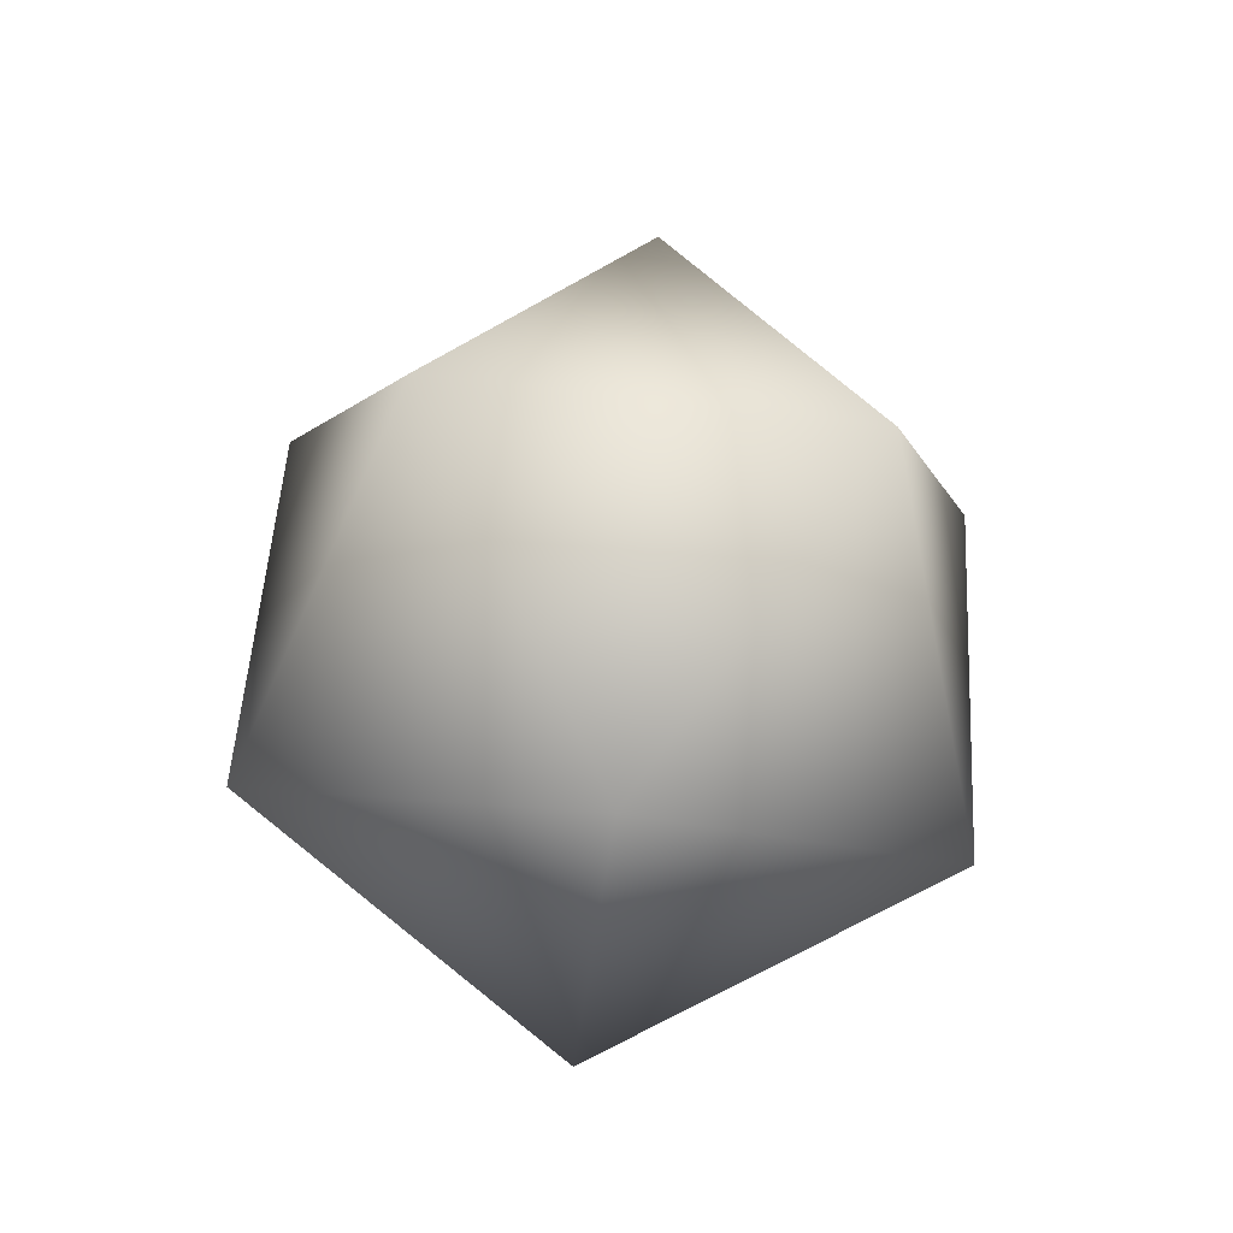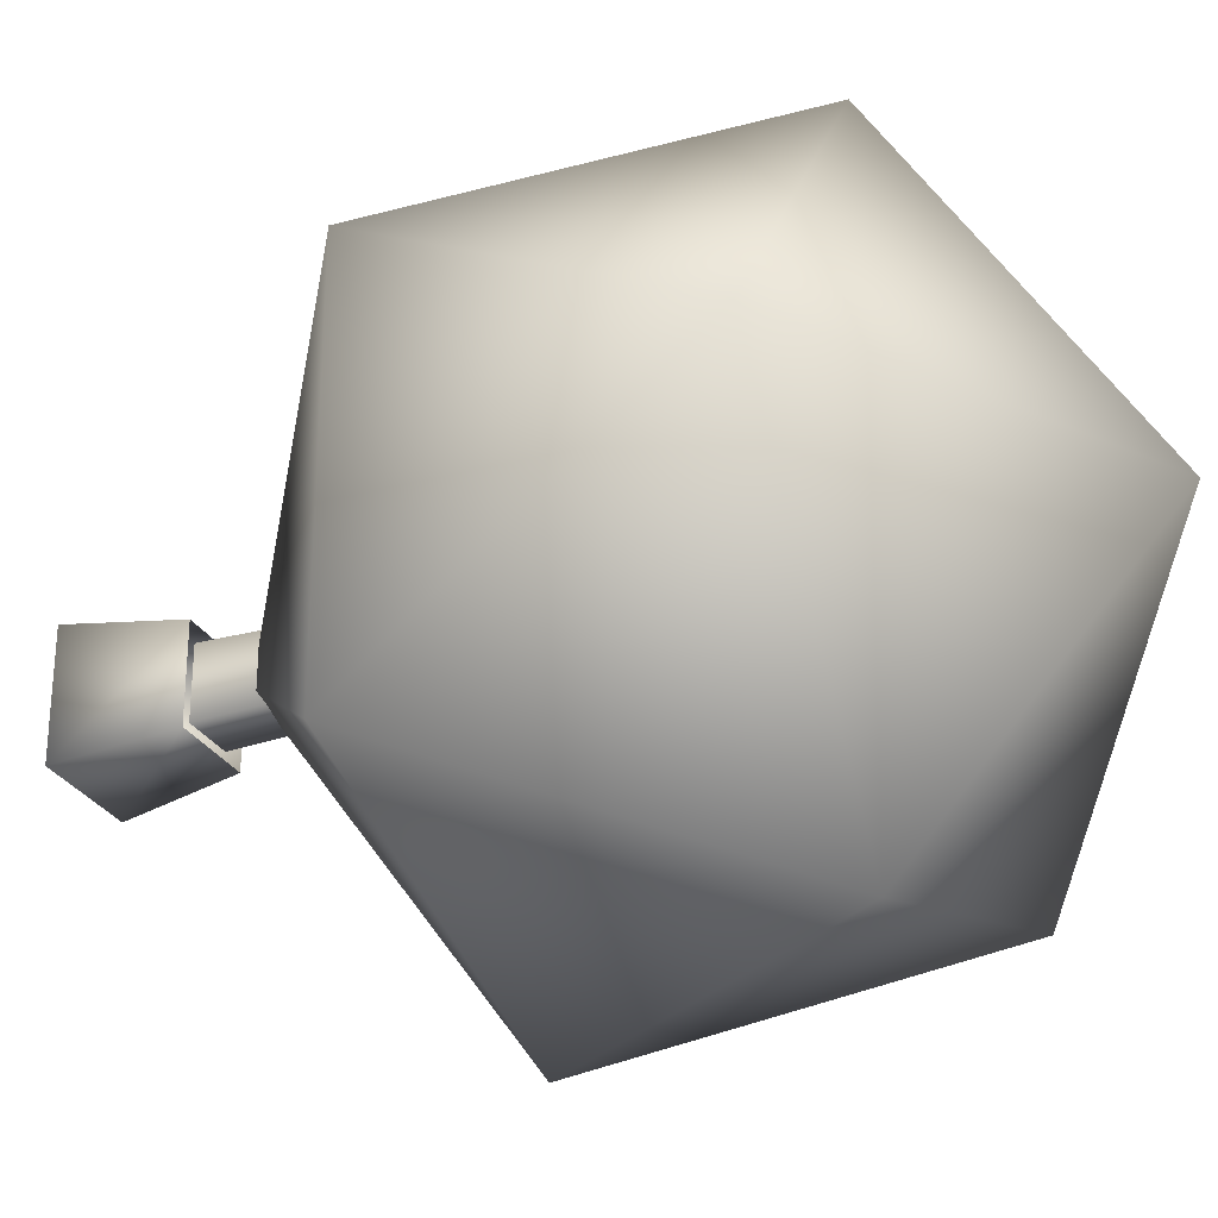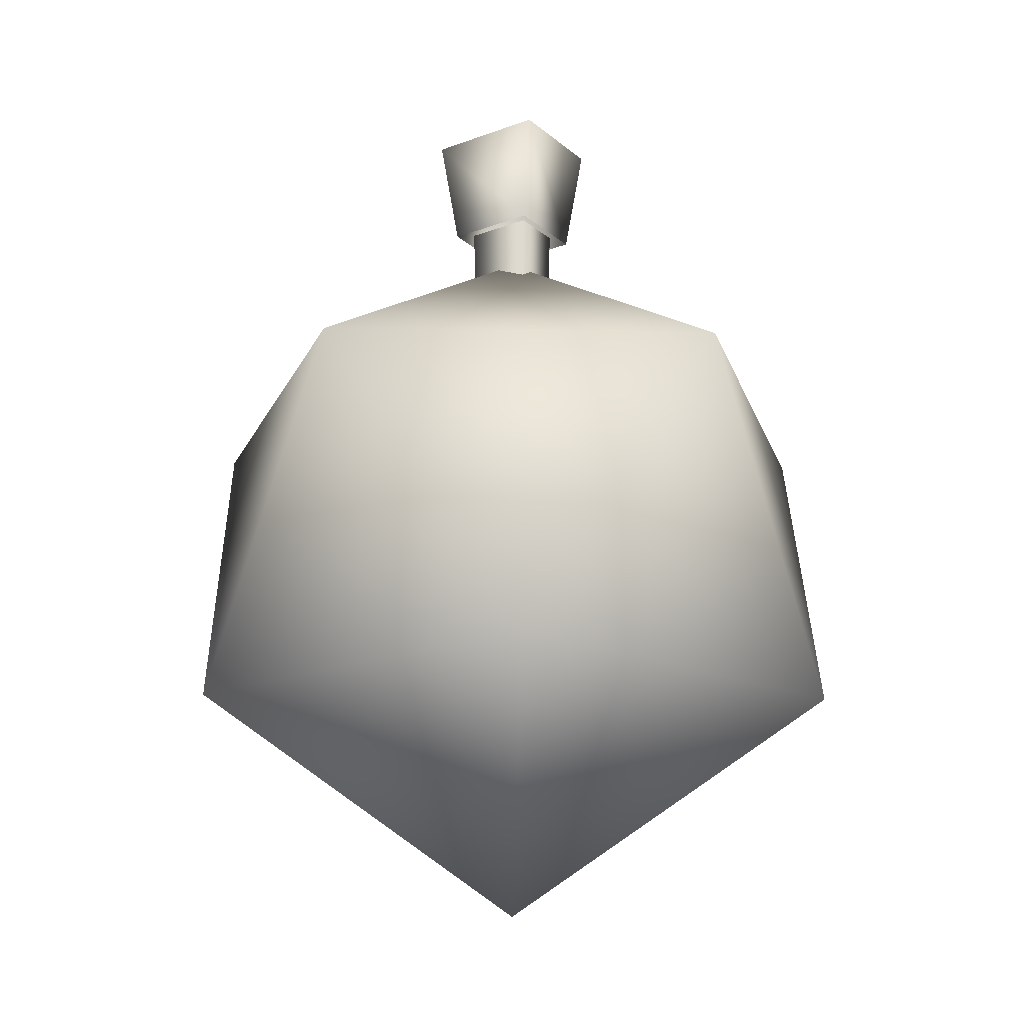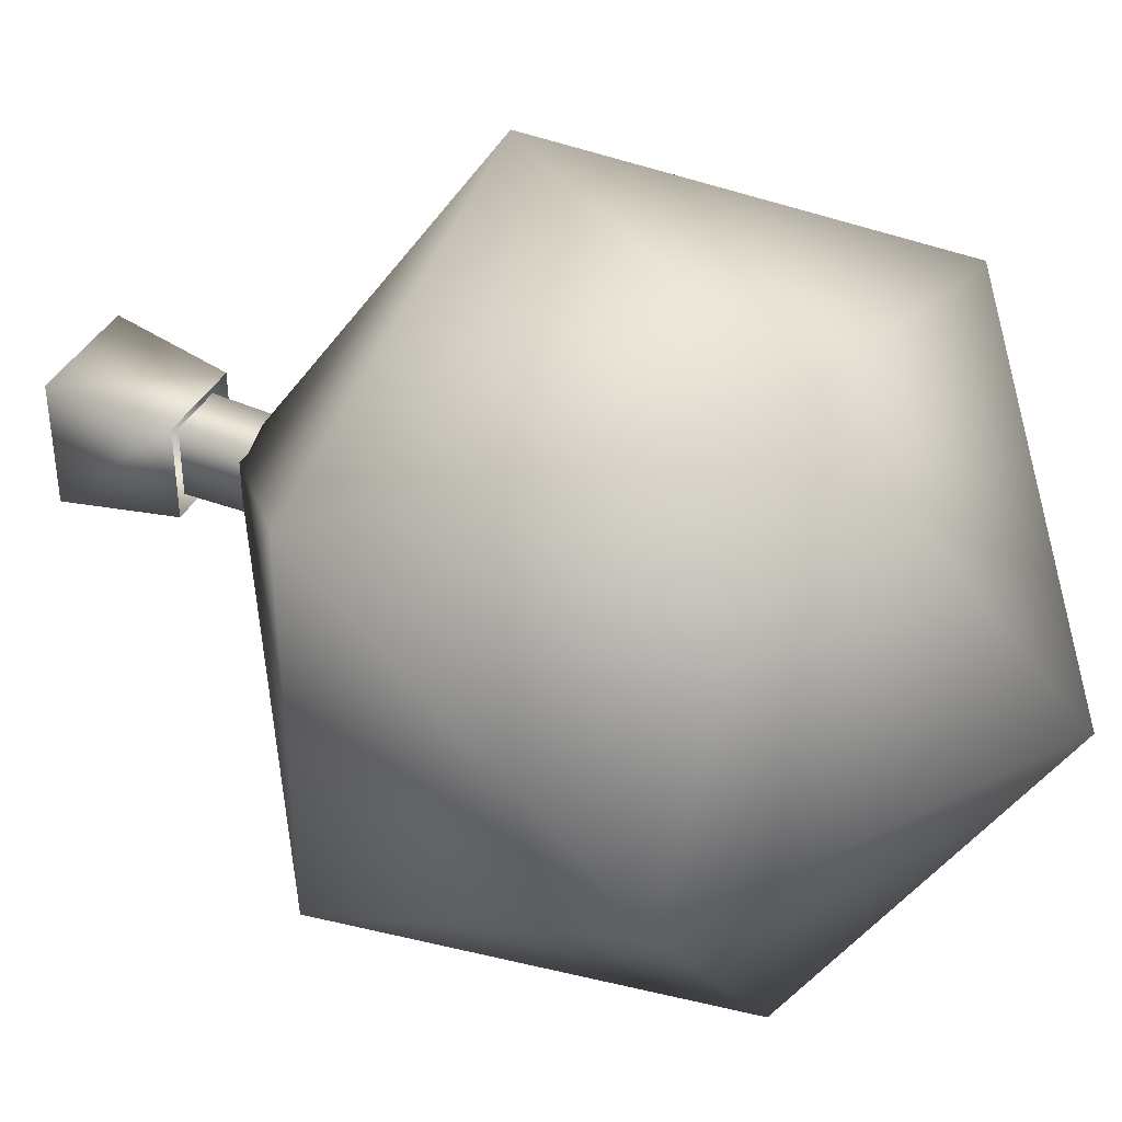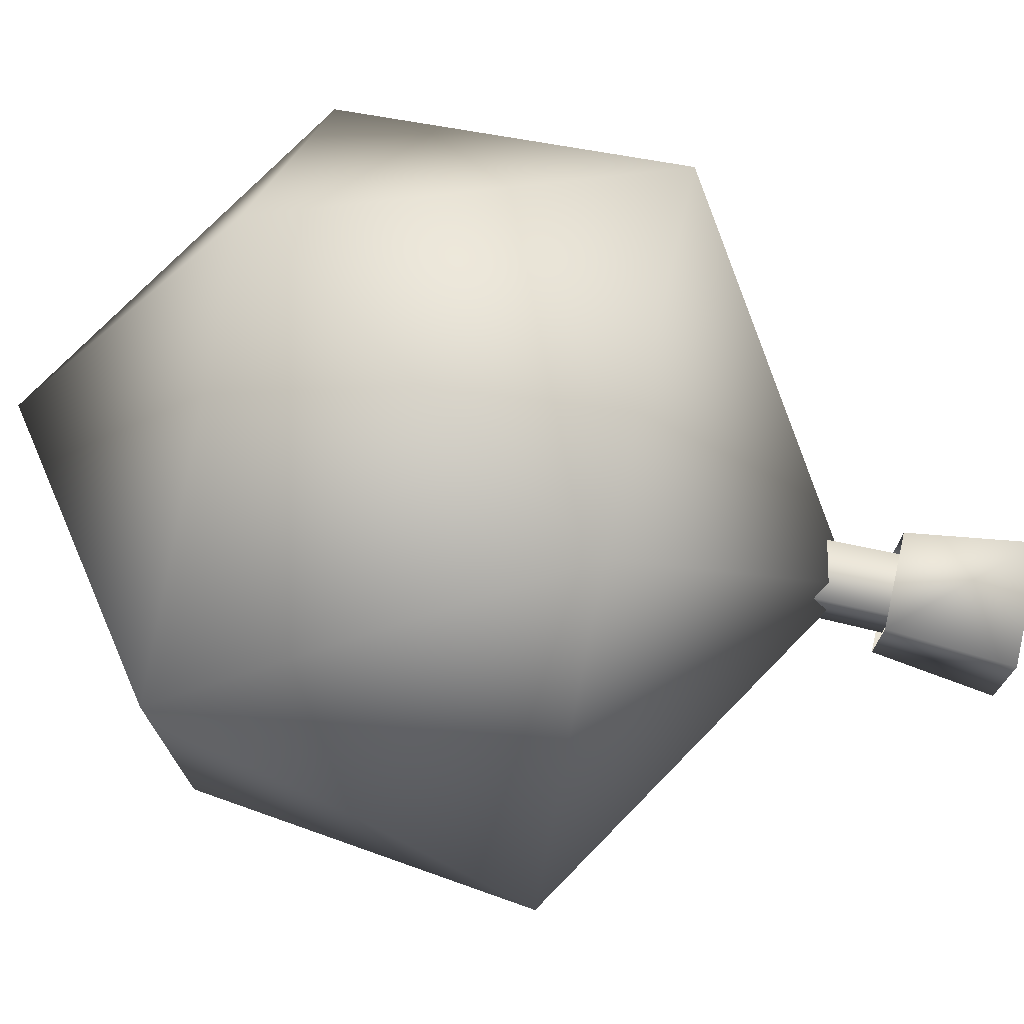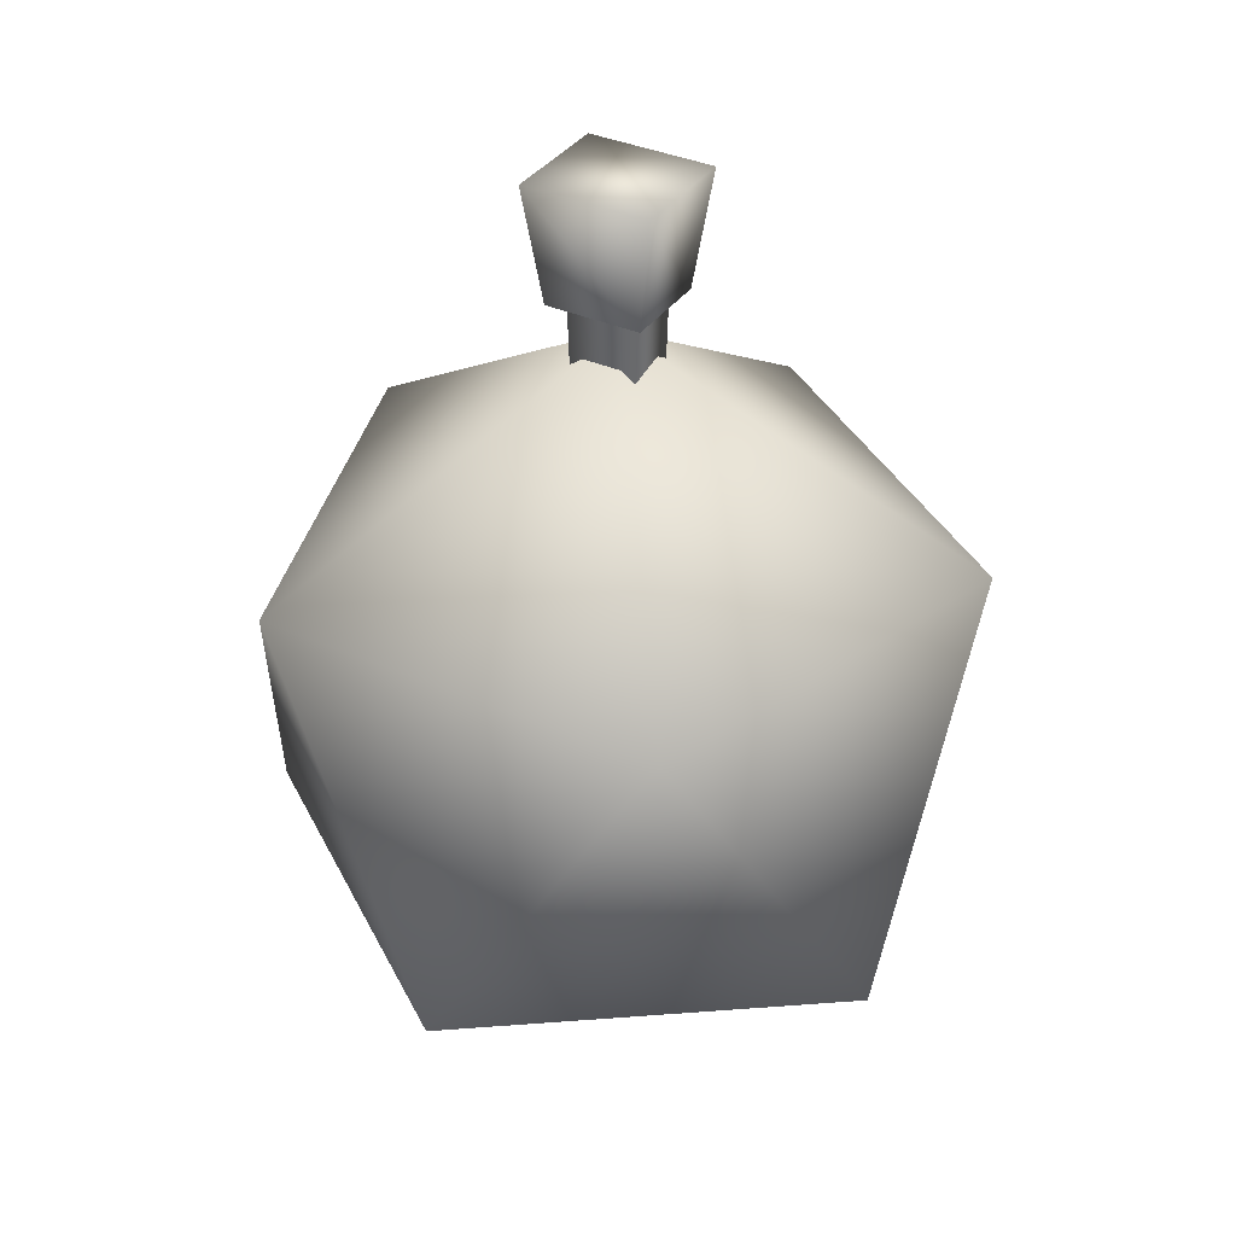
<metadata>
{"format":"obj","ext":"obj","renderer":"f3d","projection":"perspective","resolution":1024,"background":"white","views":[{"elev":-70.4,"azim":-60.5,"up":"+Y"},{"elev":-29.0,"azim":-65.4,"up":"+Z"},{"elev":-20.2,"azim":124.3,"up":"+Y"},{"elev":40.3,"azim":-63.4,"up":"+Z"},{"elev":75.0,"azim":102.6,"up":"+Z"},{"elev":35.9,"azim":-59.7,"up":"+Y"}]}
</metadata>
<code>
g febg_coinrush_001_jewel_05
v -0.02583 0.2089 0.02868
v 0.02584 0.2089 0.02868
v 0.02023 0.1562 0.02166
v -0.02022 0.1562 0.02166
v -0.02583 0.2089 -0.02868
v -0.02022 0.1562 -0.02166
v 0.02584 0.2089 -0.02868
v -0.02583 0.2089 0.02868
v 0.02584 0.2089 0.02868
v 0.02023 0.1562 -0.02166
v 0.02584 0.2089 0.02868
v 0.02023 0.1562 0.02166
v -0.01223 0.1035 0.0145
v 0.01269 0.1584 0.01608
v 0.01223 0.1035 0.0145
v -0.01268 0.1584 0.01608
v -0.01223 0.1035 -0.0145
v -0.01268 0.1584 -0.01608
v 0.01223 0.1035 -0.0145
v 0.01269 0.1584 -0.01608
v 0.01223 0.1035 0.0145
v 0.01269 0.1584 0.01608
v 0.04837 0.04433 -0.1489
v -0.04837 -0.1122 -0.1489
v 0.1266 -0.1122 -0.09201
v -0.1266 0.04433 -0.09201
v 2.533e-06 0.1411 1.058e-06
v 0.1565 0.04433 1.058e-06
v -0.1266 0.04433 0.09201
v -0.1565 -0.1122 6.557e-07
v -0.04837 -0.1122 -0.1489
v -0.04837 -0.1122 0.1489
v 0.04837 0.04433 0.1489
v -0.04837 -0.1122 0.1489
v 0.1266 -0.1122 0.09201
v 0.1266 -0.1122 0.09201
v 0.1266 -0.1122 -0.09201
v 0.04837 0.04433 -0.1489
v 2.131e-06 -0.2089 6.557e-07
v -0.04837 -0.1122 -0.1489
v -0.04837 -0.1122 0.1489
v -0.1565 -0.1122 6.557e-07
g febg_coinrush_001_jewel_05_0
f 3 2 1
f 4 3 1
f 4 1 5
f 6 4 5
f 6 5 7
f 5 8 7
f 8 9 7
f 10 6 7
f 10 7 11
f 12 10 11
f 15 14 13
f 14 16 13
f 13 16 17
f 16 18 17
f 17 18 19
f 18 20 19
f 19 20 21
f 20 22 21
f 25 24 23
f 26 23 24
f 23 26 27
f 28 23 27
f 26 29 27
f 29 26 30
f 31 30 26
f 30 32 29
f 29 33 27
f 33 28 27
f 33 29 34
f 34 35 33
f 28 33 36
f 36 37 28
f 38 28 37
f 37 36 39
f 40 37 39
f 36 41 39
f 42 40 39
f 41 42 39

</code>
